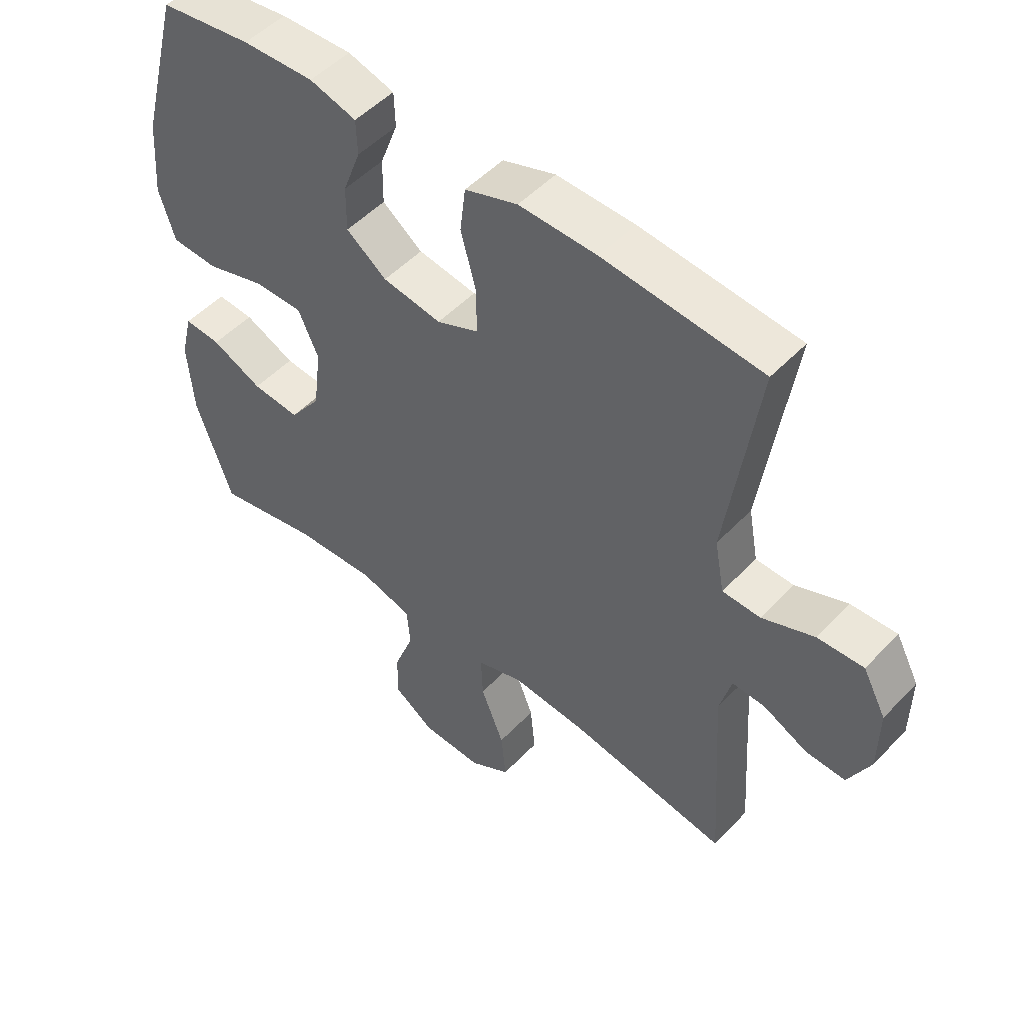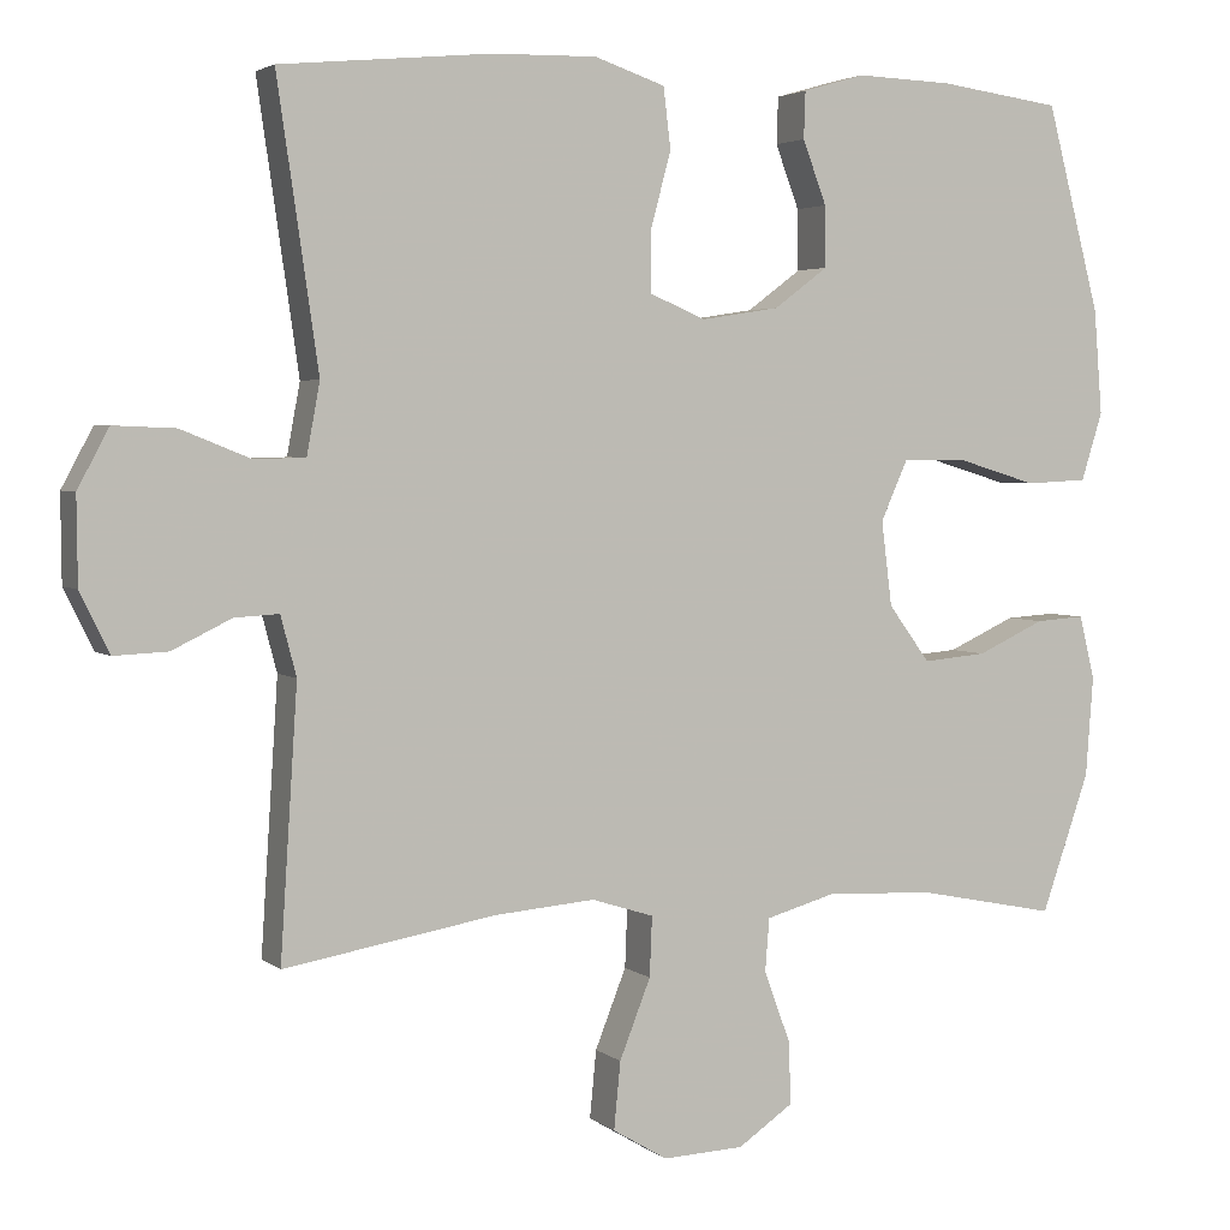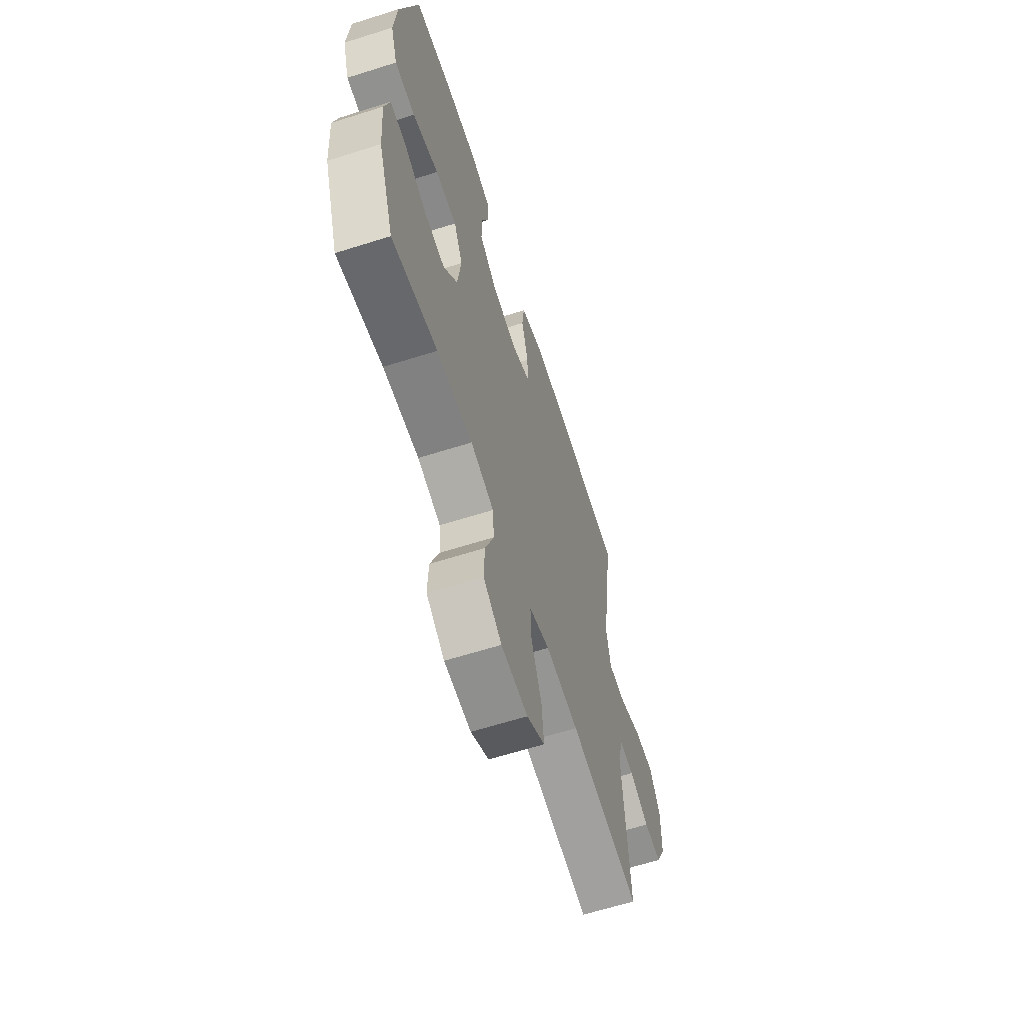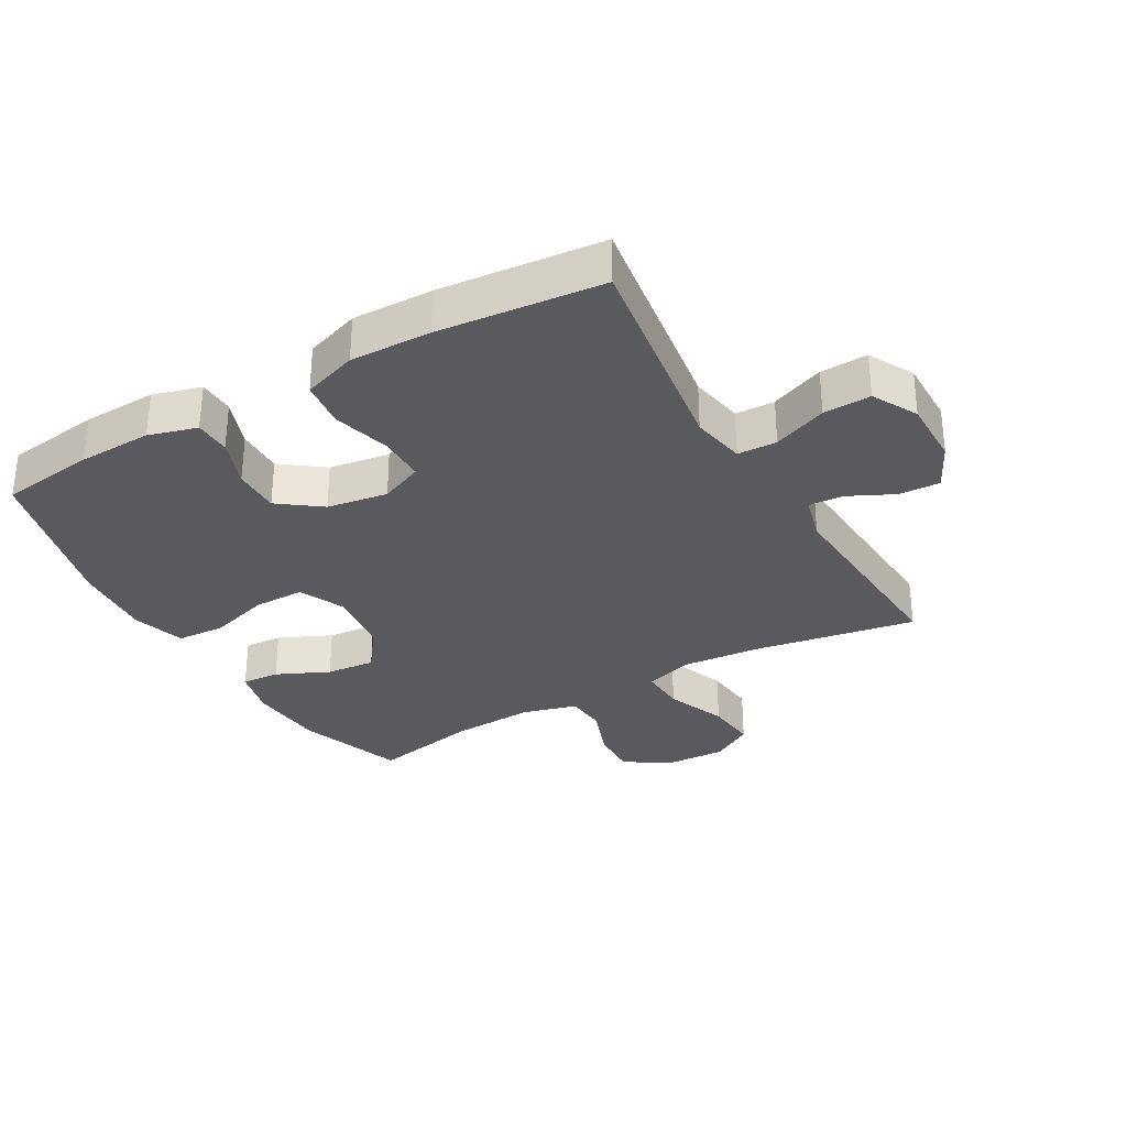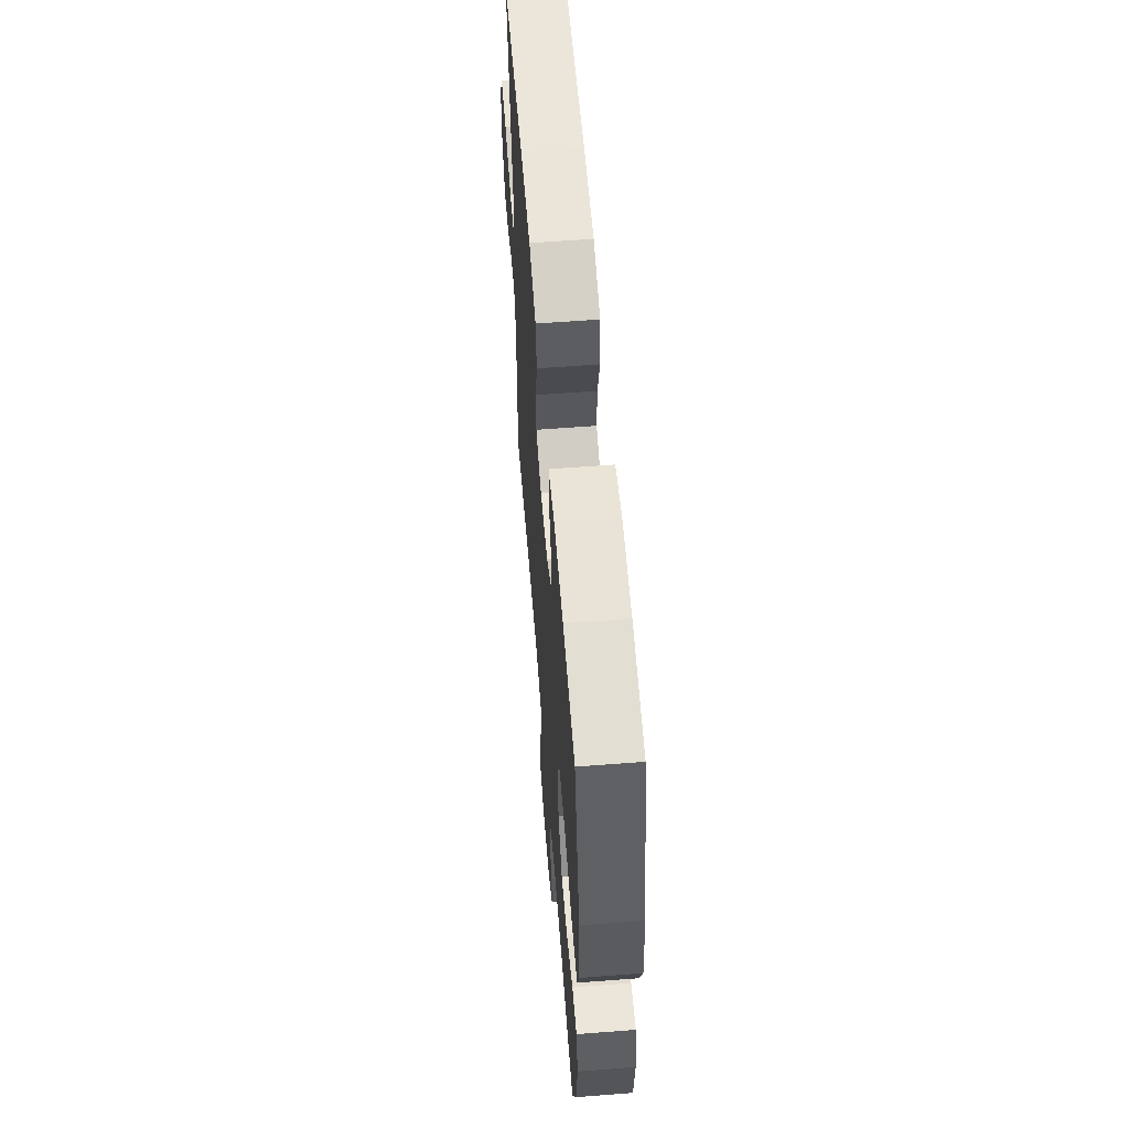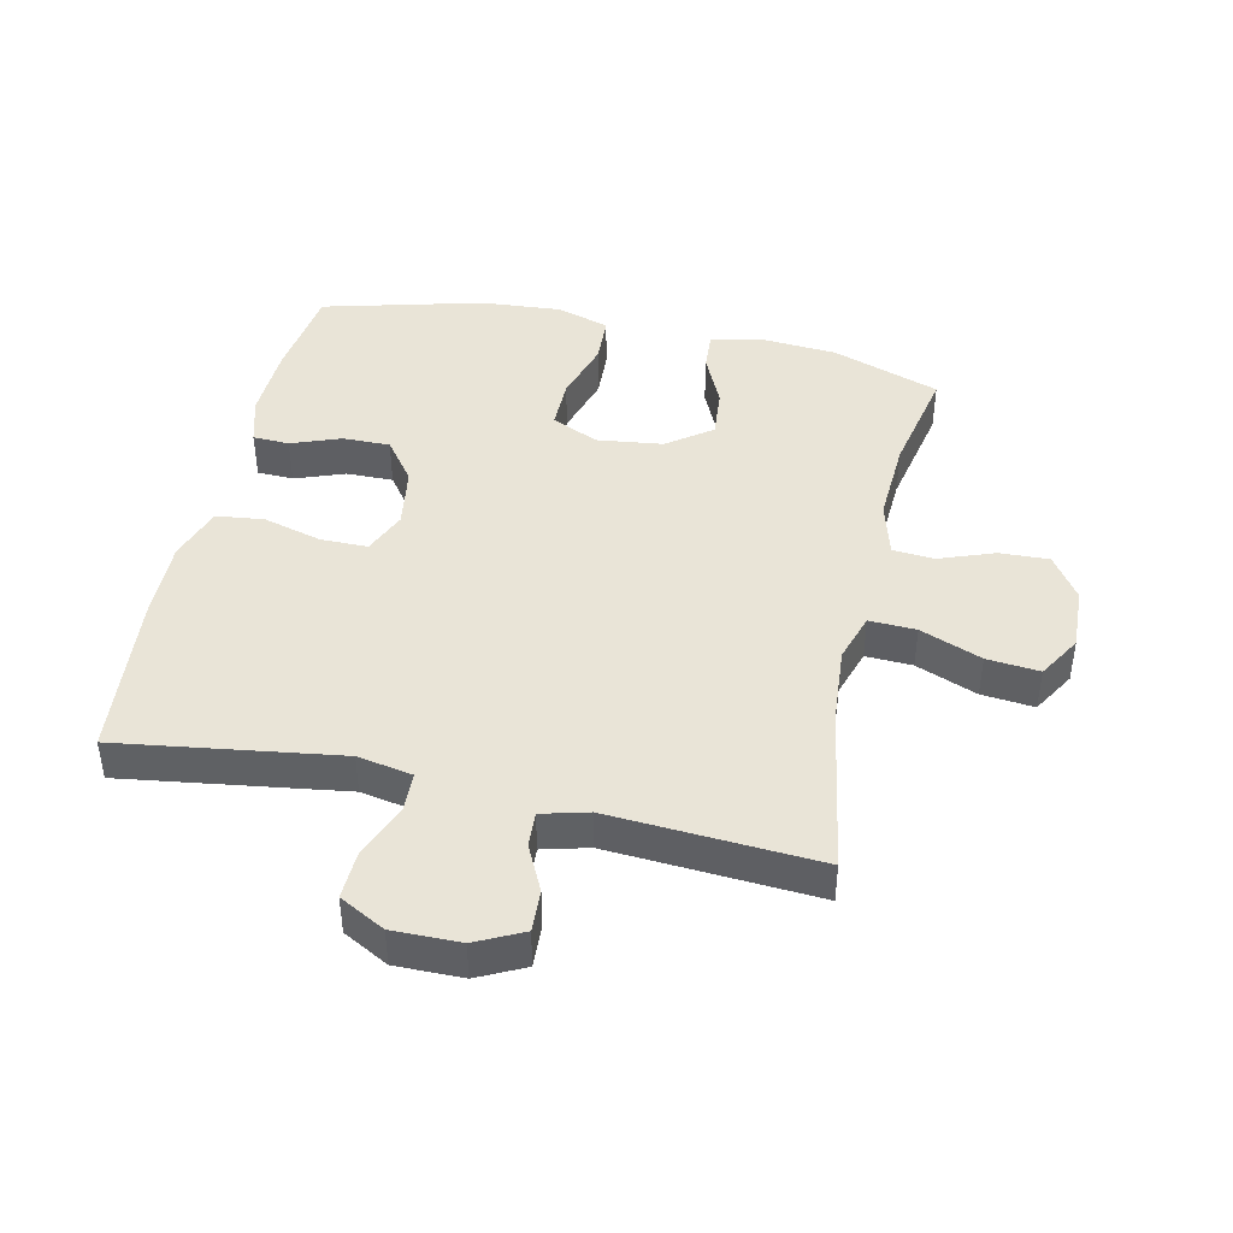
<metadata>
{"format":"obj","ext":"obj","renderer":"f3d","projection":"perspective","resolution":1024,"background":"white","views":[{"elev":50.5,"azim":41.5,"up":"+Z"},{"elev":3.4,"azim":155.6,"up":"+Z"},{"elev":-63.1,"azim":-72.2,"up":"+Z"},{"elev":-31.4,"azim":29.8,"up":"+Y"},{"elev":60.6,"azim":-94.5,"up":"+Z"},{"elev":43.4,"azim":102.5,"up":"+Y"}]}
</metadata>
<code>
v -0.5 0.07 -0.5
v -0.559 0.07 -0.331
v -0.568 0.07 -0.209
v -0.549 0.07 -0.132
v -0.489 0.07 -0.136
v -0.406 0.07 -0.174
v -0.328 0.07 -0.181
v -0.277 0.07 -0.112
v -0.264 0.07 -0.009
v -0.297 0.07 0.064
v -0.377 0.07 0.064
v -0.474 0.07 0.035
v -0.55 0.07 0.039
v -0.576 0.07 0.122
v -0.566 0.07 0.249
v -0.5 0.07 0.5
v -0.35 0.07 0.52
v -0.233 0.07 0.524
v -0.157 0.07 0.502
v -0.155 0.07 0.445
v -0.184 0.07 0.368
v -0.185 0.07 0.294
v -0.119 0.07 0.245
v -0.023 0.07 0.23
v 0.045 0.07 0.259
v 0.045 0.07 0.333
v 0.02 0.07 0.425
v 0.029 0.07 0.499
v 0.115 0.07 0.528
v 0.242 0.07 0.525
v 0.5 0.07 0.5
v 0.45 0.07 0.156
v 0.466 0.07 0.07
v 0.528 0.07 0.068
v 0.613 0.07 0.102
v 0.688 0.07 0.105
v 0.726 0.07 0.034
v 0.725 0.07 -0.071
v 0.689 0.07 -0.144
v 0.624 0.07 -0.141
v 0.552 0.07 -0.106
v 0.498 0.07 -0.103
v 0.479 0.07 -0.175
v 0.5 0.07 -0.5
v 0.241 0.07 -0.456
v 0.119 0.07 -0.446
v 0.043 0.07 -0.47
v 0.046 0.07 -0.543
v 0.084 0.07 -0.639
v 0.092 0.07 -0.721
v 0.025 0.07 -0.761
v -0.074 0.07 -0.757
v -0.142 0.07 -0.711
v -0.139 0.07 -0.634
v -0.107 0.07 -0.548
v -0.112 0.07 -0.483
v -0.198 0.07 -0.459
v -0.331 0.07 -0.466
v -0.5 0 -0.5
v -0.559 0 -0.331
v -0.568 0 -0.209
v -0.549 0 -0.132
v -0.489 0 -0.136
v -0.406 0 -0.174
v -0.328 0 -0.181
v -0.277 0 -0.112
v -0.264 0 -0.009
v -0.297 0 0.064
v -0.377 0 0.064
v -0.474 0 0.035
v -0.55 0 0.039
v -0.576 0 0.122
v -0.566 0 0.249
v -0.5 0 0.5
v -0.35 0 0.52
v -0.233 0 0.524
v -0.157 0 0.502
v -0.155 0 0.445
v -0.184 0 0.368
v -0.185 0 0.294
v -0.119 0 0.245
v -0.023 0 0.23
v 0.045 0 0.259
v 0.045 0 0.333
v 0.02 0 0.425
v 0.029 0 0.499
v 0.115 0 0.528
v 0.242 0 0.525
v 0.5 0 0.5
v 0.45 0 0.156
v 0.466 0 0.07
v 0.528 0 0.068
v 0.613 0 0.102
v 0.688 0 0.105
v 0.726 0 0.034
v 0.725 0 -0.071
v 0.689 0 -0.144
v 0.624 0 -0.141
v 0.552 0 -0.106
v 0.498 0 -0.103
v 0.479 0 -0.175
v 0.5 0 -0.5
v 0.241 0 -0.456
v 0.119 0 -0.446
v 0.043 0 -0.47
v 0.046 0 -0.543
v 0.084 0 -0.639
v 0.092 0 -0.721
v 0.025 0 -0.761
v -0.074 0 -0.757
v -0.142 0 -0.711
v -0.139 0 -0.634
v -0.107 0 -0.548
v -0.112 0 -0.483
v -0.198 0 -0.459
v -0.331 0 -0.466
f 53 54 55
f 52 53 55
f 51 52 55
f 50 51 55
f 49 50 55
f 48 49 55
f 47 48 55 56
f 46 47 56 57
f 43 44 45
f 42 43 45 46
f 39 40 41
f 38 39 41
f 37 38 41
f 36 37 41
f 35 36 41
f 34 35 41
f 33 34 41 42
f 42 46 57
f 33 42 57
f 32 33 57
f 30 31 32
f 29 30 32
f 28 29 32
f 27 28 32
f 26 27 32
f 19 20 21
f 18 19 21
f 17 18 21
f 16 17 21
f 15 16 21
f 14 15 21
f 13 14 21
f 12 13 21
f 11 12 21
f 10 11 21 22
f 9 10 22 23
f 4 5 6
f 3 4 6
f 2 3 6
f 1 2 6
f 58 1 6
f 58 6 7
f 57 58 7 8
f 9 23 24
f 8 9 24
f 57 8 24
f 32 57 24
f 25 26 32
f 24 25 32
f 113 112 111
f 113 111 110
f 113 110 109
f 113 109 108
f 113 108 107
f 113 107 106
f 114 113 106 105
f 115 114 105 104
f 103 102 101
f 104 103 101 100
f 99 98 97
f 99 97 96
f 99 96 95
f 99 95 94
f 99 94 93
f 99 93 92
f 100 99 92 91
f 115 104 100
f 115 100 91
f 115 91 90
f 90 89 88
f 90 88 87
f 90 87 86
f 90 86 85
f 90 85 84
f 79 78 77
f 79 77 76
f 79 76 75
f 79 75 74
f 79 74 73
f 79 73 72
f 79 72 71
f 79 71 70
f 79 70 69
f 80 79 69 68
f 81 80 68 67
f 64 63 62
f 64 62 61
f 64 61 60
f 64 60 59
f 64 59 116
f 65 64 116
f 66 65 116 115
f 82 81 67
f 82 67 66
f 82 66 115
f 82 115 90
f 90 84 83
f 90 83 82
f 1 59 60 2
f 2 60 61 3
f 3 61 62 4
f 4 62 63 5
f 5 63 64 6
f 6 64 65 7
f 7 65 66 8
f 8 66 67 9
f 9 67 68 10
f 10 68 69 11
f 11 69 70 12
f 12 70 71 13
f 13 71 72 14
f 14 72 73 15
f 15 73 74 16
f 16 74 75 17
f 17 75 76 18
f 18 76 77 19
f 19 77 78 20
f 20 78 79 21
f 21 79 80 22
f 22 80 81 23
f 23 81 82 24
f 24 82 83 25
f 25 83 84 26
f 26 84 85 27
f 27 85 86 28
f 28 86 87 29
f 29 87 88 30
f 30 88 89 31
f 31 89 90 32
f 32 90 91 33
f 33 91 92 34
f 34 92 93 35
f 35 93 94 36
f 36 94 95 37
f 37 95 96 38
f 38 96 97 39
f 39 97 98 40
f 40 98 99 41
f 41 99 100 42
f 42 100 101 43
f 43 101 102 44
f 44 102 103 45
f 45 103 104 46
f 46 104 105 47
f 47 105 106 48
f 48 106 107 49
f 49 107 108 50
f 50 108 109 51
f 51 109 110 52
f 52 110 111 53
f 53 111 112 54
f 54 112 113 55
f 55 113 114 56
f 56 114 115 57
f 57 115 116 58
f 58 116 59 1

</code>
